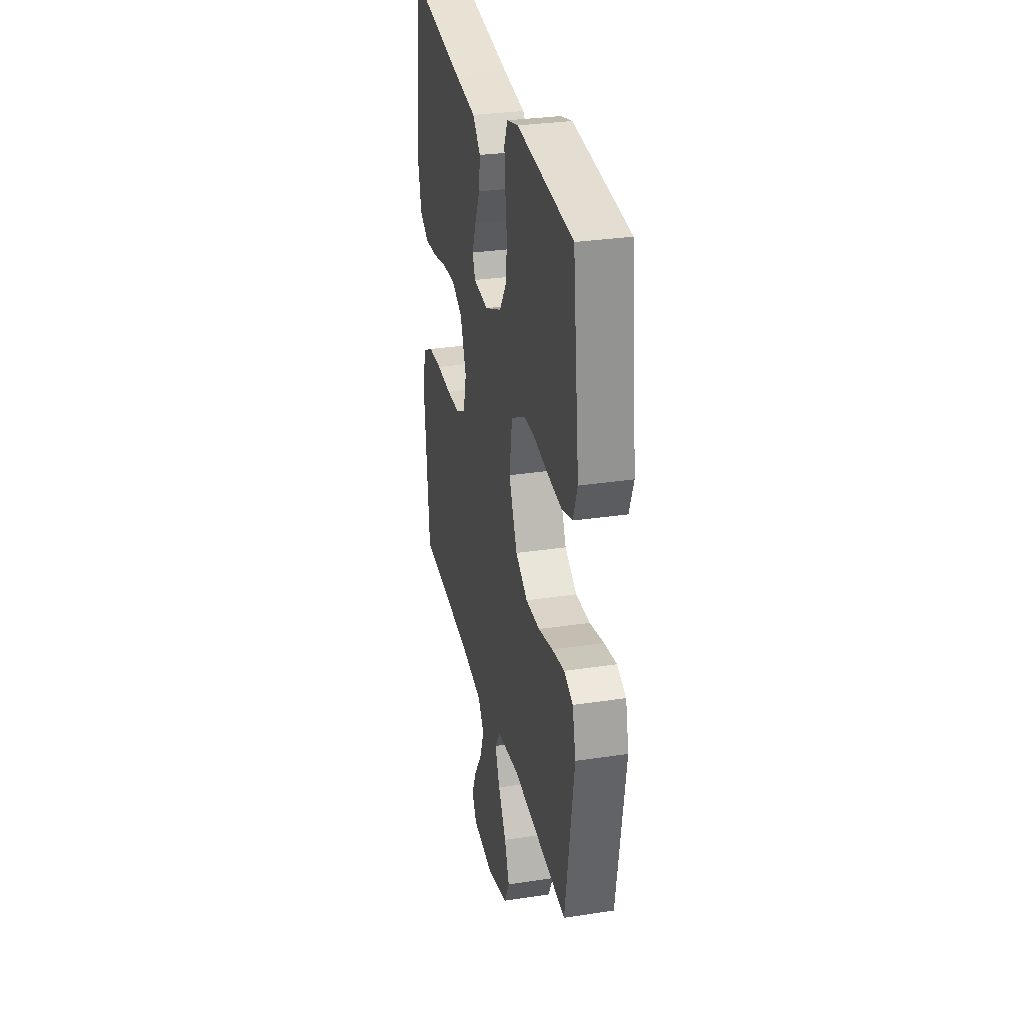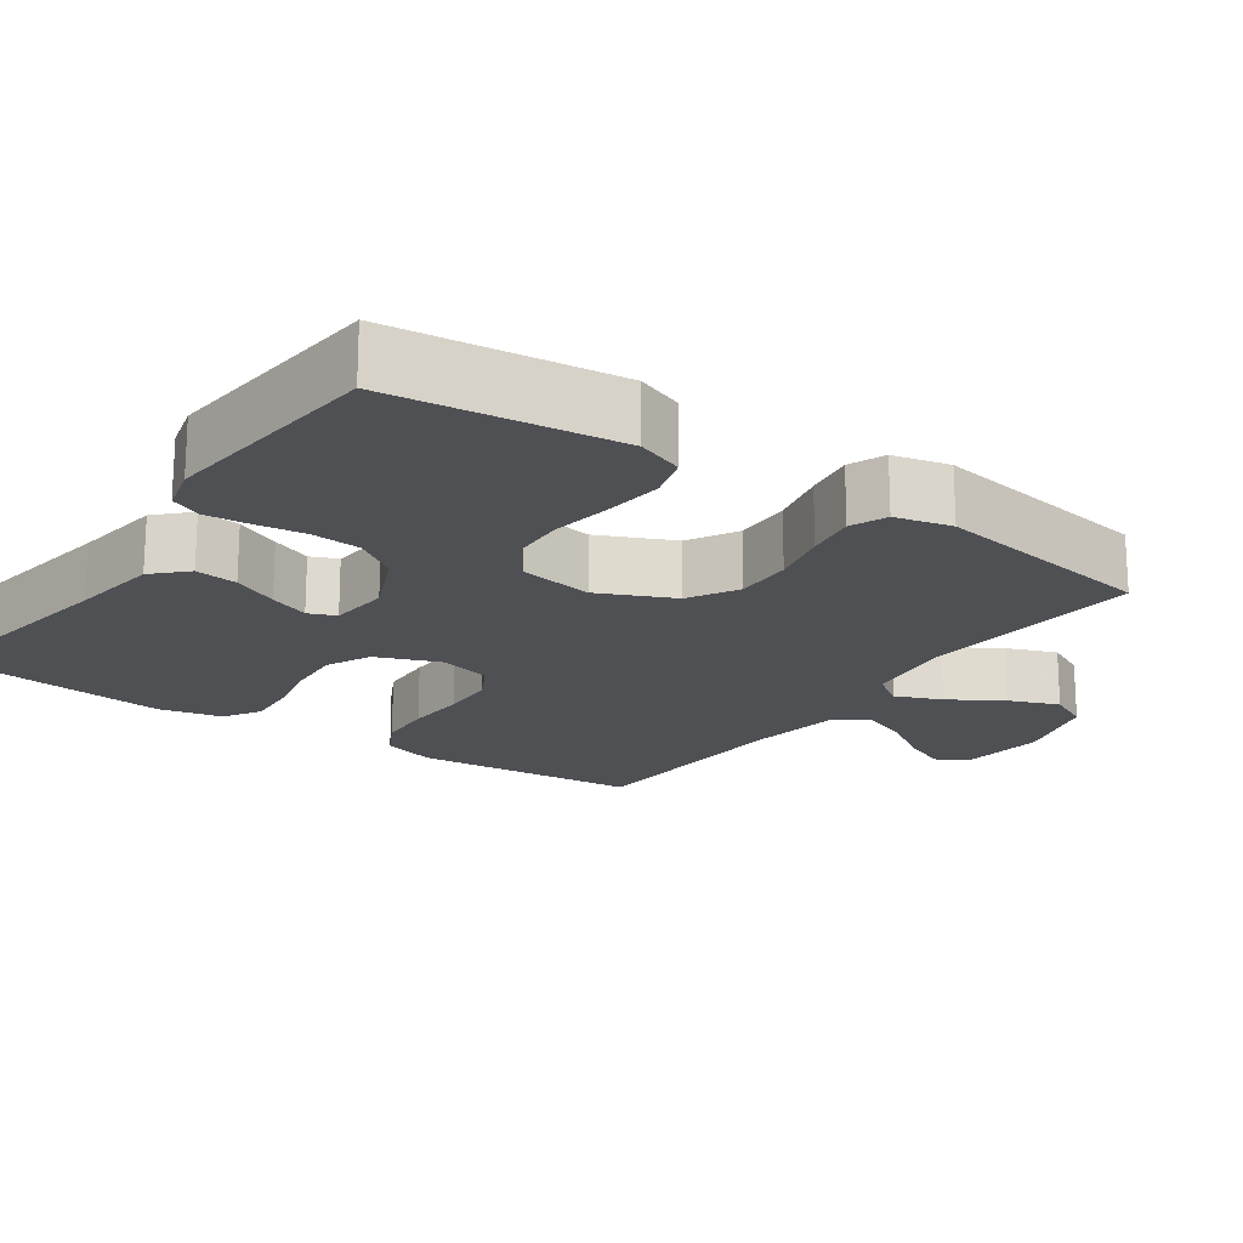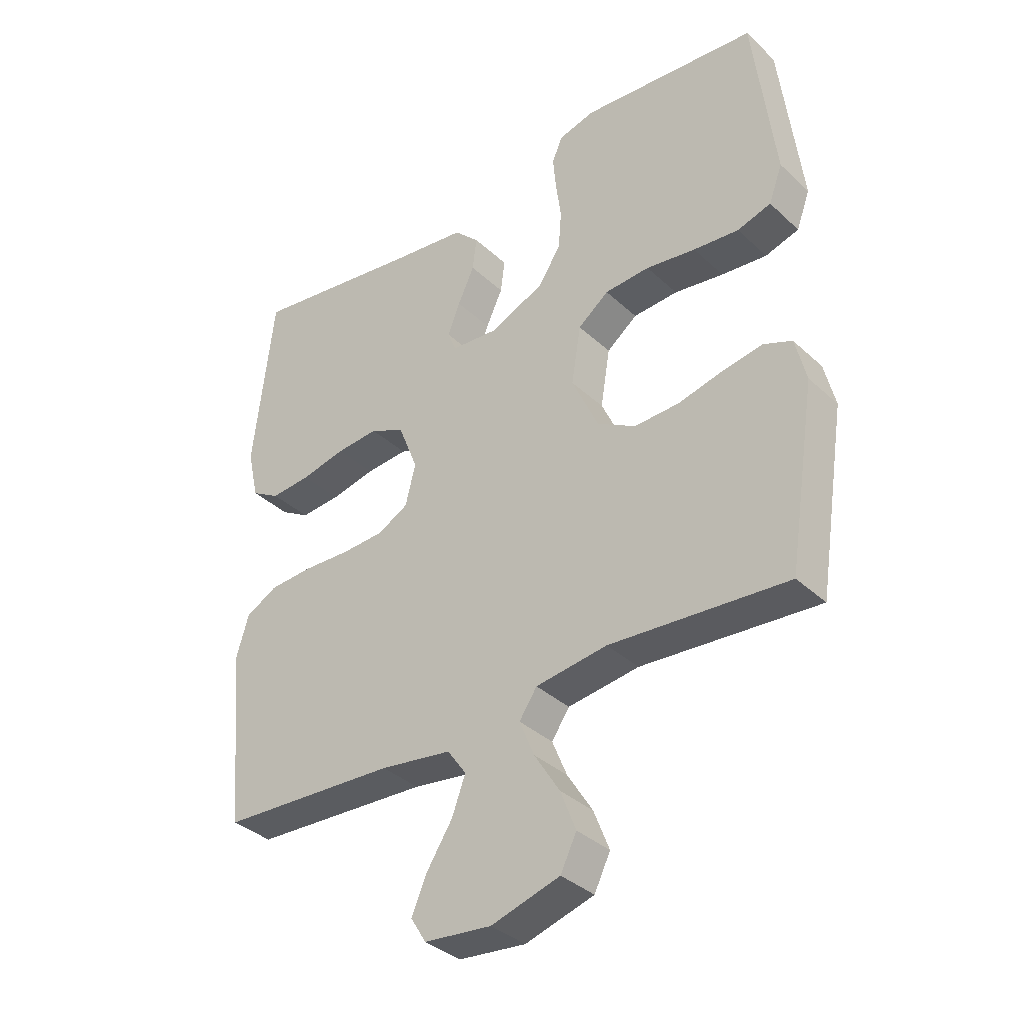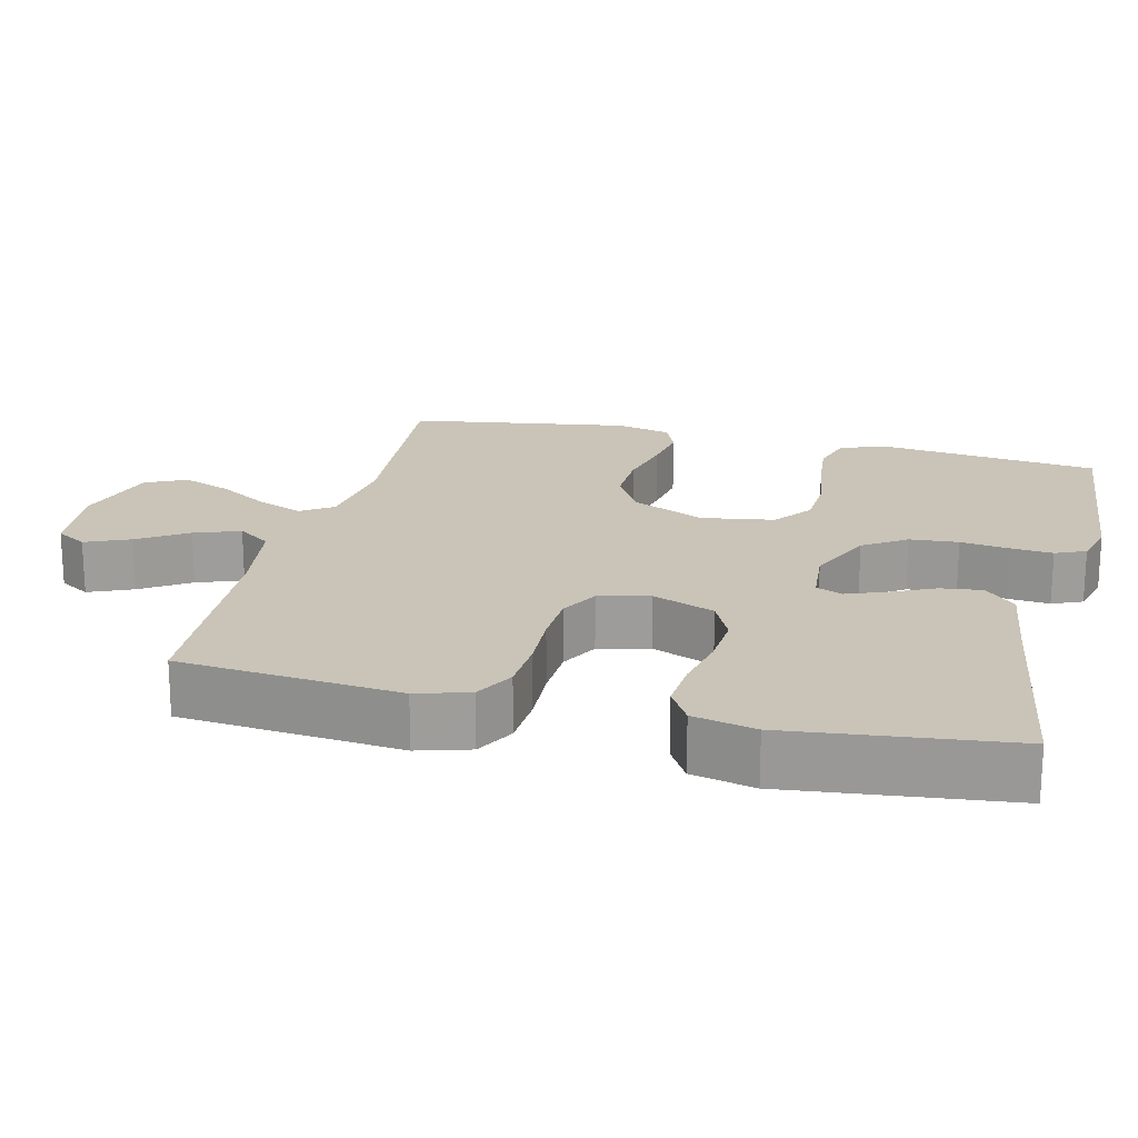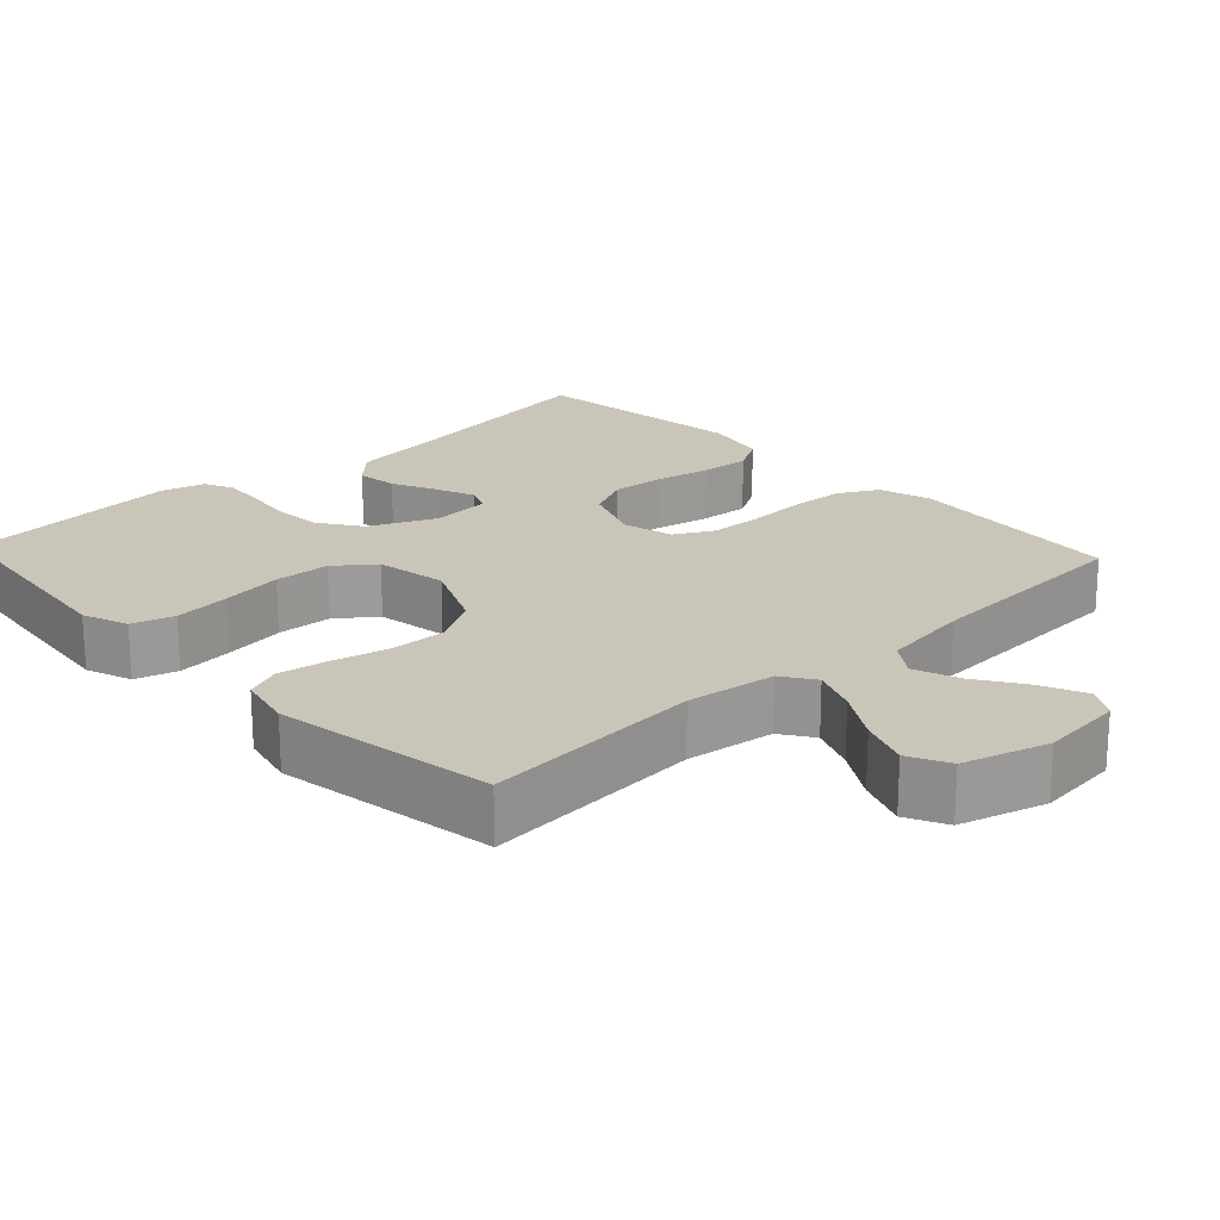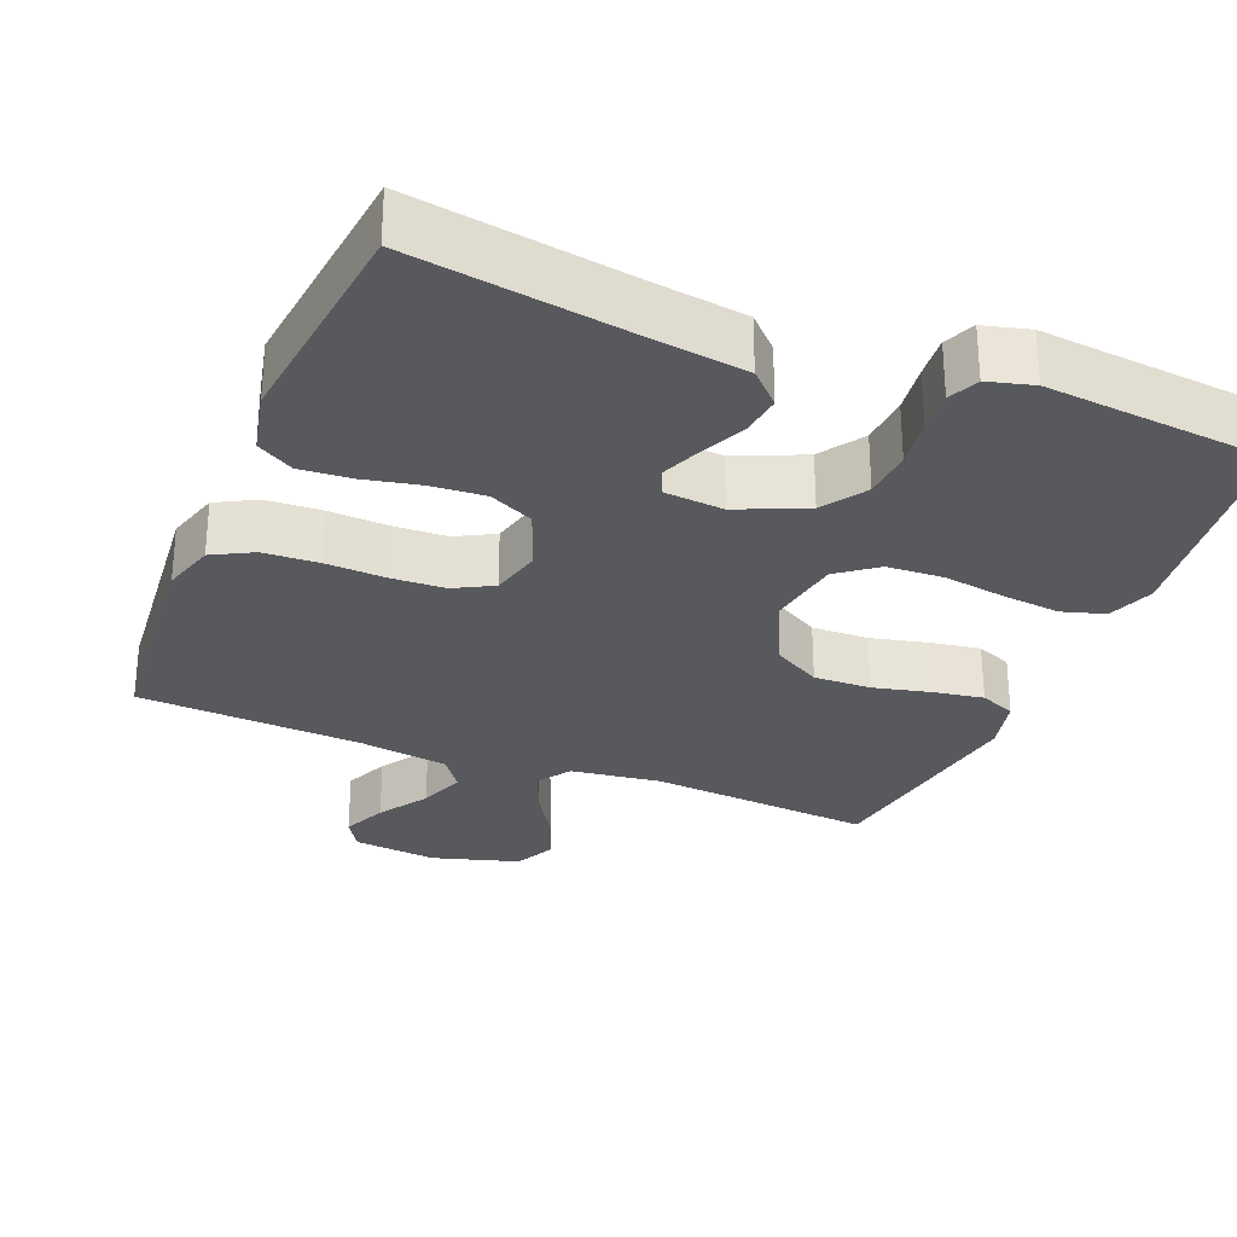
<metadata>
{"format":"obj","ext":"obj","renderer":"f3d","projection":"perspective","resolution":1024,"background":"white","views":[{"elev":30.6,"azim":77.7,"up":"+Z"},{"elev":-18.9,"azim":55.0,"up":"+Y"},{"elev":-36.0,"azim":39.9,"up":"+Z"},{"elev":19.9,"azim":-76.2,"up":"+Y"},{"elev":20.7,"azim":136.8,"up":"+Y"},{"elev":-29.2,"azim":-22.1,"up":"+Y"}]}
</metadata>
<code>
v -0.5 0.07 -0.5
v -0.528 0.07 -0.2
v -0.507 0.07 -0.129
v -0.453 0.07 -0.1
v -0.379 0.07 -0.096
v -0.299 0.07 -0.1
v -0.227 0.07 -0.097
v -0.175 0.07 -0.069
v -0.158 0.07 0
v -0.191 0.07 0.084
v -0.25 0.07 0.112
v -0.322 0.07 0.107
v -0.398 0.07 0.091
v -0.466 0.07 0.086
v -0.515 0.07 0.115
v -0.534 0.07 0.2
v -0.5 0.07 0.5
v -0.2 0.07 0.454
v -0.081 0.07 0.438
v -0.039 0.07 0.396
v -0.046 0.07 0.34
v -0.074 0.07 0.28
v -0.095 0.07 0.227
v -0.08 0.07 0.191
v 0 0.07 0.184
v 0.091 0.07 0.224
v 0.13 0.07 0.282
v 0.135 0.07 0.348
v 0.126 0.07 0.414
v 0.121 0.07 0.471
v 0.139 0.07 0.512
v 0.2 0.07 0.528
v 0.5 0.07 0.5
v 0.536 0.07 0.2
v 0.513 0.07 0.138
v 0.456 0.07 0.121
v 0.379 0.07 0.129
v 0.295 0.07 0.142
v 0.219 0.07 0.138
v 0.167 0.07 0.098
v 0.151 0.07 0
v 0.196 0.07 -0.099
v 0.261 0.07 -0.136
v 0.337 0.07 -0.134
v 0.414 0.07 -0.116
v 0.481 0.07 -0.105
v 0.529 0.07 -0.125
v 0.547 0.07 -0.2
v 0.5 0.07 -0.5
v 0.2 0.07 -0.476
v 0.079 0.07 -0.492
v 0.049 0.07 -0.536
v 0.074 0.07 -0.597
v 0.117 0.07 -0.666
v 0.143 0.07 -0.733
v 0.116 0.07 -0.788
v 0 0.07 -0.822
v -0.113 0.07 -0.81
v -0.139 0.07 -0.768
v -0.113 0.07 -0.708
v -0.07 0.07 -0.642
v -0.047 0.07 -0.58
v -0.079 0.07 -0.535
v -0.2 0.07 -0.517
v -0.5 0 -0.5
v -0.528 0 -0.2
v -0.507 0 -0.129
v -0.453 0 -0.1
v -0.379 0 -0.096
v -0.299 0 -0.1
v -0.227 0 -0.097
v -0.175 0 -0.069
v -0.158 0 0
v -0.191 0 0.084
v -0.25 0 0.112
v -0.322 0 0.107
v -0.398 0 0.091
v -0.466 0 0.086
v -0.515 0 0.115
v -0.534 0 0.2
v -0.5 0 0.5
v -0.2 0 0.454
v -0.081 0 0.438
v -0.039 0 0.396
v -0.046 0 0.34
v -0.074 0 0.28
v -0.095 0 0.227
v -0.08 0 0.191
v 0 0 0.184
v 0.091 0 0.224
v 0.13 0 0.282
v 0.135 0 0.348
v 0.126 0 0.414
v 0.121 0 0.471
v 0.139 0 0.512
v 0.2 0 0.528
v 0.5 0 0.5
v 0.536 0 0.2
v 0.513 0 0.138
v 0.456 0 0.121
v 0.379 0 0.129
v 0.295 0 0.142
v 0.219 0 0.138
v 0.167 0 0.098
v 0.151 0 0
v 0.196 0 -0.099
v 0.261 0 -0.136
v 0.337 0 -0.134
v 0.414 0 -0.116
v 0.481 0 -0.105
v 0.529 0 -0.125
v 0.547 0 -0.2
v 0.5 0 -0.5
v 0.2 0 -0.476
v 0.079 0 -0.492
v 0.049 0 -0.536
v 0.074 0 -0.597
v 0.117 0 -0.666
v 0.143 0 -0.733
v 0.116 0 -0.788
v 0 0 -0.822
v -0.113 0 -0.81
v -0.139 0 -0.768
v -0.113 0 -0.708
v -0.07 0 -0.642
v -0.047 0 -0.58
v -0.079 0 -0.535
v -0.2 0 -0.517
f 59 60 61
f 58 59 61
f 57 58 61
f 56 57 61
f 55 56 61
f 54 55 61
f 53 54 61
f 52 53 61 62
f 51 52 62 63
f 48 49 50
f 47 48 50
f 46 47 50
f 45 46 50
f 44 45 50
f 43 44 50 51
f 51 63 64
f 43 51 64
f 42 43 64
f 36 37 38
f 35 36 38
f 34 35 38
f 33 34 38
f 32 33 38
f 31 32 38
f 30 31 38
f 29 30 38
f 28 29 38
f 27 28 38 39
f 26 27 39 40
f 20 21 22
f 19 20 22
f 18 19 22
f 18 22 23
f 17 18 23
f 16 17 23
f 15 16 23
f 14 15 23
f 13 14 23
f 12 13 23
f 11 12 23 24
f 4 5 6
f 3 4 6
f 2 3 6
f 1 2 6
f 64 1 6
f 64 6 7
f 64 7 8
f 42 64 8
f 41 42 8
f 41 8 9
f 40 41 9
f 26 40 9
f 25 26 9
f 10 11 24 25
f 9 10 25
f 125 124 123
f 125 123 122
f 125 122 121
f 125 121 120
f 125 120 119
f 125 119 118
f 125 118 117
f 126 125 117 116
f 127 126 116 115
f 114 113 112
f 114 112 111
f 114 111 110
f 114 110 109
f 114 109 108
f 115 114 108 107
f 128 127 115
f 128 115 107
f 128 107 106
f 102 101 100
f 102 100 99
f 102 99 98
f 102 98 97
f 102 97 96
f 102 96 95
f 102 95 94
f 102 94 93
f 102 93 92
f 103 102 92 91
f 104 103 91 90
f 86 85 84
f 86 84 83
f 86 83 82
f 87 86 82
f 87 82 81
f 87 81 80
f 87 80 79
f 87 79 78
f 87 78 77
f 87 77 76
f 88 87 76 75
f 70 69 68
f 70 68 67
f 70 67 66
f 70 66 65
f 70 65 128
f 71 70 128
f 72 71 128
f 72 128 106
f 72 106 105
f 73 72 105
f 73 105 104
f 73 104 90
f 73 90 89
f 89 88 75 74
f 89 74 73
f 1 65 66 2
f 2 66 67 3
f 3 67 68 4
f 4 68 69 5
f 5 69 70 6
f 6 70 71 7
f 7 71 72 8
f 8 72 73 9
f 9 73 74 10
f 10 74 75 11
f 11 75 76 12
f 12 76 77 13
f 13 77 78 14
f 14 78 79 15
f 15 79 80 16
f 16 80 81 17
f 17 81 82 18
f 18 82 83 19
f 19 83 84 20
f 20 84 85 21
f 21 85 86 22
f 22 86 87 23
f 23 87 88 24
f 24 88 89 25
f 25 89 90 26
f 26 90 91 27
f 27 91 92 28
f 28 92 93 29
f 29 93 94 30
f 30 94 95 31
f 31 95 96 32
f 32 96 97 33
f 33 97 98 34
f 34 98 99 35
f 35 99 100 36
f 36 100 101 37
f 37 101 102 38
f 38 102 103 39
f 39 103 104 40
f 40 104 105 41
f 41 105 106 42
f 42 106 107 43
f 43 107 108 44
f 44 108 109 45
f 45 109 110 46
f 46 110 111 47
f 47 111 112 48
f 48 112 113 49
f 49 113 114 50
f 50 114 115 51
f 51 115 116 52
f 52 116 117 53
f 53 117 118 54
f 54 118 119 55
f 55 119 120 56
f 56 120 121 57
f 57 121 122 58
f 58 122 123 59
f 59 123 124 60
f 60 124 125 61
f 61 125 126 62
f 62 126 127 63
f 63 127 128 64
f 64 128 65 1

</code>
